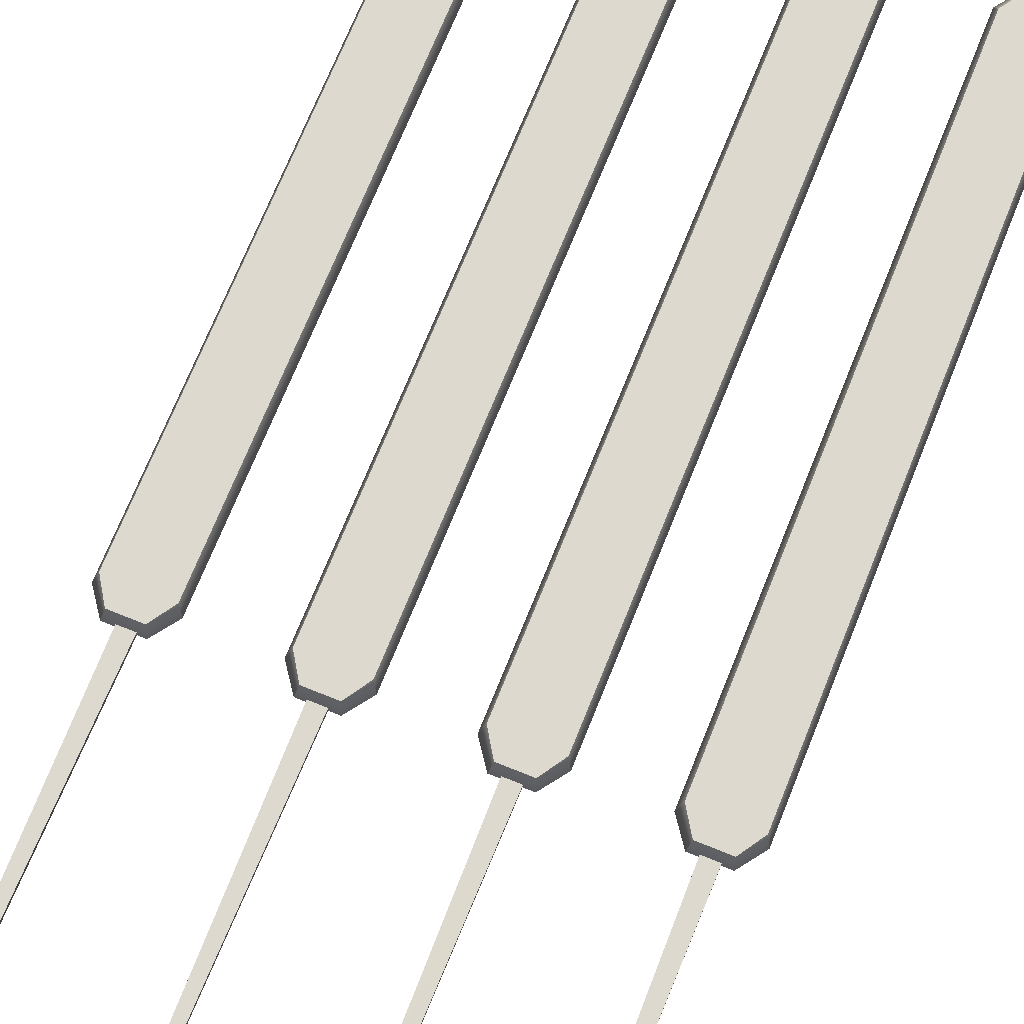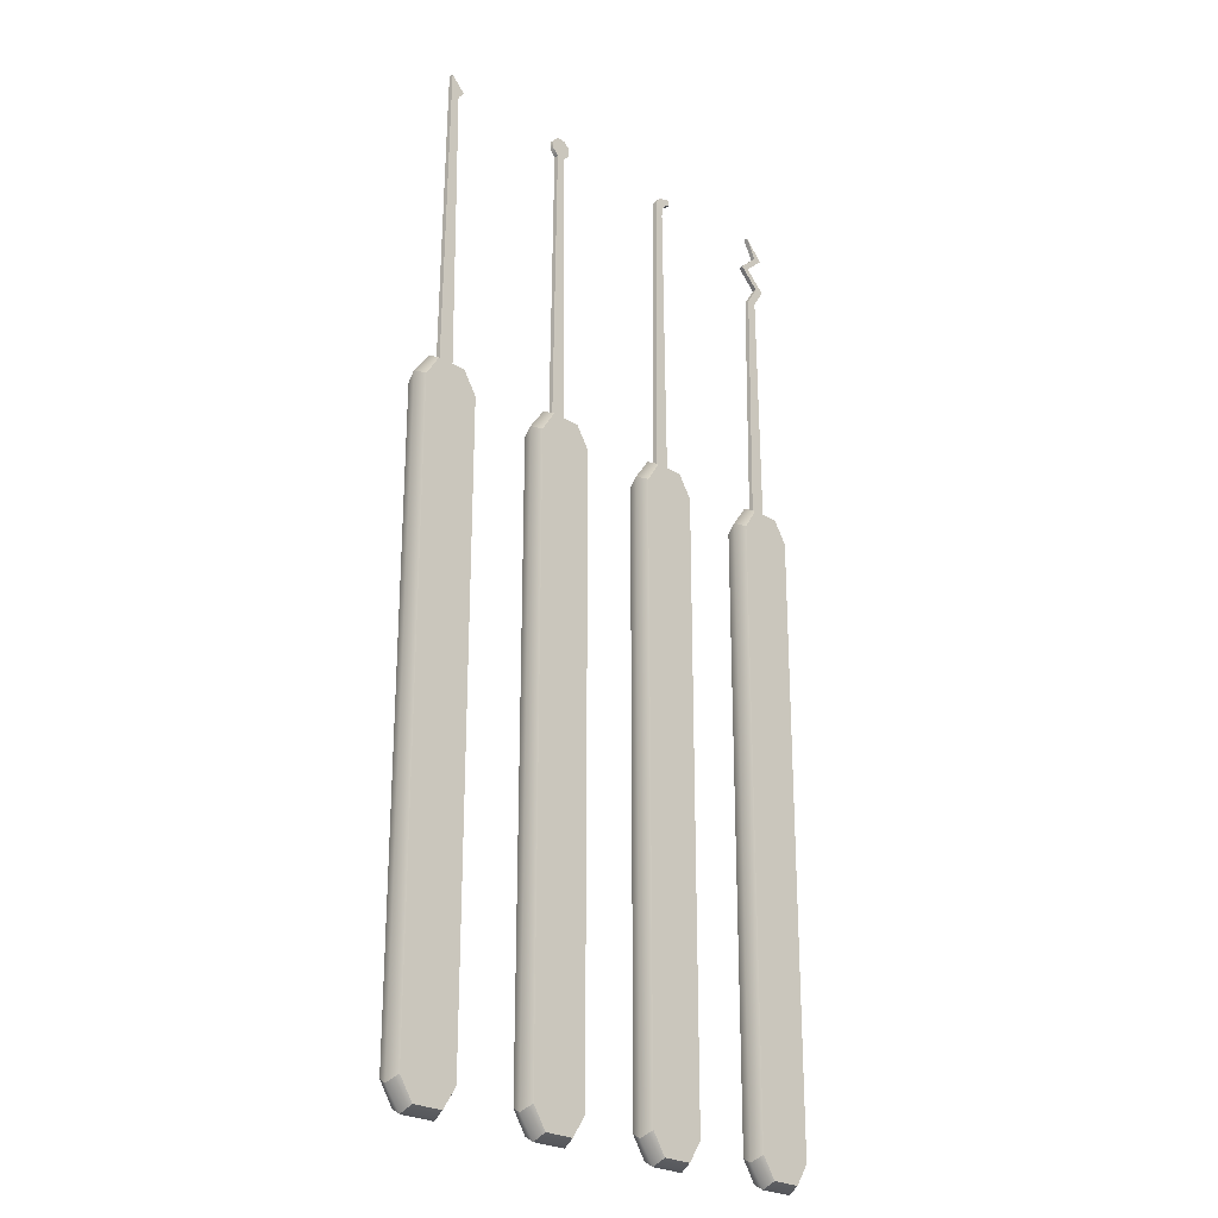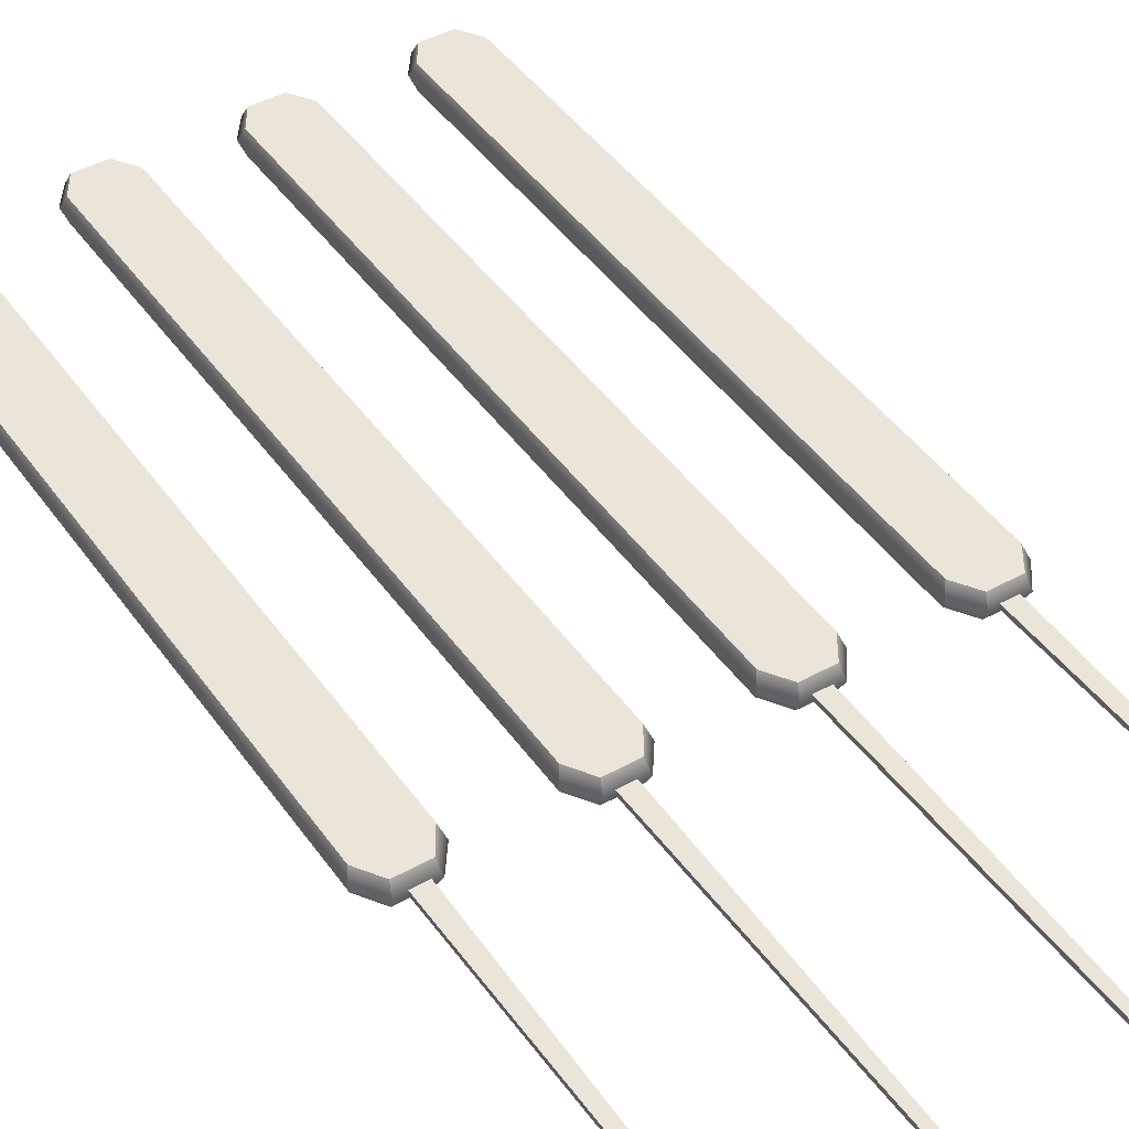
<metadata>
{"format":"obj","ext":"obj","renderer":"f3d","projection":"perspective","resolution":1024,"background":"white","views":[{"elev":71.7,"azim":-158.0,"up":"+Z"},{"elev":-24.9,"azim":135.0,"up":"+Y"},{"elev":44.5,"azim":147.2,"up":"+Z"}]}
</metadata>
<code>
v  -8.774 19.98 -0.148
v  -8.549 39.52 -0.148
v  -7.974 39.52 -0.148
v  -7.749 19.98 -0.148
v  -8.774 19.98 0.1486
v  -7.749 19.98 0.1486
v  -7.974 39.52 0.1486
v  -8.549 39.52 0.1486
v  -8.002 41.04 -0.148
v  -8.966 40.07 -0.148
v  -8.966 40.07 0.1486
v  -8.002 41.04 0.1486
v  -9.148 16.29 -0.795
v  -8.156 16.29 -0.795
v  -8.156 -19.13 -0.795
v  -9.171 -19.13 -0.795
v  -7.164 16.29 0.7942
v  -8.156 16.29 0.7942
v  -8.156 -19.13 0.7942
v  -7.142 -19.13 0.7942
v  -9.174 -24.25 -0.795
v  -8.156 -24.25 -0.795
v  -8.156 -24.68 -0.0004
v  -9.323 -24.68 -0.0004
v  -8.156 -24.25 0.7942
v  -9.174 -24.25 0.7942
v  -6.232 -19.13 -0.795
v  -6.232 16.29 -0.795
v  -5.95 16.29 -0.0004
v  -5.95 -19.13 -0.0004
v  -6.232 16.29 0.7942
v  -6.232 -19.13 0.7942
v  -7.166 19.74 -0.795
v  -8.156 19.74 -0.795
v  -8.156 20.16 -0.0004
v  -7.021 20.16 -0.0004
v  -8.156 19.74 0.7942
v  -7.166 19.74 0.7942
v  -10.08 16.29 -0.795
v  -10.08 -19.13 -0.795
v  -10.36 -19.13 -0.0004
v  -10.36 16.29 -0.0004
v  -10.08 -19.13 0.7942
v  -10.08 16.29 0.7942
v  -9.146 19.74 -0.795
v  -8.156 18.29 -0.795
v  -9.147 18.29 -0.795
v  -7.138 -24.25 -0.795
v  -8.156 -22.84 -0.795
v  -7.139 -22.84 -0.795
v  -9.171 -19.13 0.7942
v  -6.232 18.29 -0.795
v  -5.95 18.69 -0.0004
v  -5.95 -23.25 -0.0004
v  -6.232 -22.84 -0.795
v  -6.232 18.29 0.7942
v  -6.232 -22.84 0.7942
v  -10.08 -22.84 -0.795
v  -10.36 -23.25 -0.0004
v  -10.36 18.69 -0.0004
v  -10.08 18.29 -0.795
v  -10.08 -22.84 0.7942
v  -10.08 18.29 0.7942
v  -7.164 16.29 -0.795
v  -7.141 -19.13 -0.795
v  -9.148 16.29 0.7942
v  -6.989 -24.68 -0.0004
v  -7.138 -24.25 0.7942
v  -9.291 20.16 -0.0004
v  -9.146 19.74 0.7942
v  -7.165 18.29 -0.795
v  -9.173 -22.84 -0.795
o lockpick4
g lockpick4
f 4 1 2
f 2 3 4
f 8 5 6
f 6 7 8
f 6 4 3
f 3 7 6
f 12 9 10
f 10 11 12
f 3 2 10
f 10 9 3
f 11 8 7
f 7 12 11
f 7 3 9
f 9 12 7
f 8 2 1
f 1 5 8
f 11 10 2
f 2 8 11
f 16 13 14
f 14 15 16
f 20 17 18
f 18 19 20
f 23 24 21
f 21 22 23
f 26 24 23
f 23 25 26
f 30 27 28
f 28 29 30
f 32 30 29
f 29 31 32
f 35 36 33
f 33 34 35
f 38 36 35
f 35 37 38
f 42 39 40
f 40 41 42
f 44 42 41
f 41 43 44
f 47 45 34
f 34 46 47
f 50 48 22
f 22 49 50
f 17 38 37
f 37 18 17
f 51 26 25
f 25 19 51
f 29 28 52
f 52 53 29
f 55 27 30
f 30 54 55
f 56 31 29
f 29 53 56
f 30 32 57
f 57 54 30
f 41 40 58
f 58 59 41
f 61 39 42
f 42 60 61
f 62 43 41
f 41 59 62
f 42 44 63
f 63 60 42
f 15 14 64
f 64 65 15
f 19 18 66
f 66 51 19
f 23 22 48
f 48 67 23
f 68 25 23
f 23 67 68
f 35 34 45
f 45 69 35
f 70 37 35
f 35 69 70
f 46 34 33
f 33 71 46
f 49 22 21
f 21 72 49
f 18 37 70
f 70 66 18
f 19 25 68
f 68 20 19
f 21 24 59
f 59 58 21
f 54 67 48
f 48 55 54
f 59 24 26
f 26 62 59
f 68 67 54
f 54 57 68
f 53 52 33
f 33 36 53
f 38 56 53
f 53 36 38
f 60 69 45
f 45 61 60
f 70 69 60
f 60 63 70
f 66 70 63
f 63 44 66
f 51 66 44
f 44 43 51
f 62 26 51
f 51 43 62
f 20 68 57
f 57 32 20
f 17 20 32
f 32 31 17
f 56 38 17
f 17 31 56
f 71 64 14
f 14 46 71
f 47 46 14
f 14 13 47
f 72 16 15
f 15 49 72
f 50 49 15
f 15 65 50
f 33 52 71
f 64 71 52
f 52 28 64
f 65 64 28
f 28 27 65
f 50 65 27
f 27 55 50
f 50 55 48
f 21 58 72
f 16 72 58
f 58 40 16
f 13 16 40
f 40 39 13
f 47 13 39
f 39 61 47
f 47 61 45
v  -36.49 20.06 -0.148
v  -36.29 36.67 -0.148
v  -35.65 36.67 -0.148
v  -35.46 20.06 -0.148
v  -36.49 20.06 0.1486
v  -35.46 20.06 0.1486
v  -35.65 36.67 0.1486
v  -36.29 36.67 0.1486
v  -37.1 37.97 -0.148
v  -36.49 37.97 -0.148
v  -36.49 37.97 0.1486
v  -37.1 37.97 0.1486
v  -35.69 39.3 -0.148
v  -35.12 39.3 -0.148
v  -35.12 39.3 0.1486
v  -35.69 39.3 0.1486
v  -37.01 40.52 -0.148
v  -36.44 40.52 -0.148
v  -36.44 40.52 0.1486
v  -37.01 40.52 0.1486
v  -35.71 41.89 -0.148
v  -35.71 41.89 0.1486
v  -35.96 16.29 -0.795
v  -35.96 -19.13 -0.795
v  -36.97 -19.13 -0.795
v  -36.95 16.29 -0.795
v  -35.96 16.29 0.7942
v  -35.96 -19.13 0.7942
v  -34.95 -19.13 0.7942
v  -34.97 16.29 0.7942
v  -36.98 -24.25 -0.795
v  -35.96 -24.25 -0.795
v  -35.96 -24.68 -0.0004
v  -37.13 -24.68 -0.0004
v  -35.96 -24.25 0.7942
v  -36.98 -24.25 0.7942
v  -34.04 16.29 -0.795
v  -33.75 16.29 -0.0004
v  -33.75 -19.13 -0.0004
v  -34.04 -19.13 -0.795
v  -34.04 16.29 0.7942
v  -34.04 -19.13 0.7942
v  -34.97 19.74 -0.795
v  -35.96 19.74 -0.795
v  -35.96 20.16 -0.0004
v  -34.83 20.16 -0.0004
v  -35.96 19.74 0.7942
v  -34.97 19.74 0.7942
v  -37.88 -19.13 -0.795
v  -38.17 -19.13 -0.0004
v  -38.17 16.29 -0.0004
v  -37.88 16.29 -0.795
v  -37.88 -19.13 0.7942
v  -37.88 16.29 0.7942
v  -35.96 18.29 -0.795
v  -36.95 18.29 -0.795
v  -36.95 19.74 -0.795
v  -35.96 -22.84 -0.795
v  -34.94 -22.84 -0.795
v  -34.94 -24.25 -0.795
v  -36.97 -19.13 0.7942
v  -34.04 18.29 -0.795
v  -33.75 18.69 -0.0004
v  -33.75 -23.25 -0.0004
v  -34.04 -22.84 -0.795
v  -34.04 18.29 0.7942
v  -34.04 -22.84 0.7942
v  -37.88 -22.84 -0.795
v  -38.17 -23.25 -0.0004
v  -38.17 18.69 -0.0004
v  -37.88 18.29 -0.795
v  -37.88 -22.84 0.7942
v  -37.88 18.29 0.7942
v  -34.97 16.29 -0.795
v  -34.95 -19.13 -0.795
v  -36.95 16.29 0.7942
v  -34.79 -24.68 -0.0004
v  -34.94 -24.25 0.7942
v  -37.09 20.16 -0.0004
v  -36.95 19.74 0.7942
v  -34.97 18.29 -0.795
v  -36.98 -22.84 -0.795
o lockpick1
g lockpick1
f 76 73 74
f 74 75 76
f 80 77 78
f 78 79 80
f 78 76 75
f 75 79 78
f 80 74 73
f 73 77 80
f 82 75 74
f 74 81 82
f 83 84 80
f 80 79 83
f 83 79 75
f 75 82 83
f 81 74 80
f 80 84 81
f 85 86 82
f 82 81 85
f 88 84 83
f 83 87 88
f 87 83 82
f 82 86 87
f 85 81 84
f 84 88 85
f 90 86 85
f 85 89 90
f 91 92 88
f 88 87 91
f 91 87 86
f 86 90 91
f 89 85 88
f 88 92 89
f 90 89 93
f 92 91 94
f 94 91 90
f 90 93 94
f 93 89 92
f 92 94 93
f 97 98 95
f 95 96 97
f 101 102 99
f 99 100 101
f 105 106 103
f 103 104 105
f 108 106 105
f 105 107 108
f 111 112 109
f 109 110 111
f 114 111 110
f 110 113 114
f 117 118 115
f 115 116 117
f 120 118 117
f 117 119 120
f 123 124 121
f 121 122 123
f 126 123 122
f 122 125 126
f 128 129 116
f 116 127 128
f 131 132 104
f 104 130 131
f 102 120 119
f 119 99 102
f 133 108 107
f 107 100 133
f 110 109 134
f 134 135 110
f 137 112 111
f 111 136 137
f 138 113 110
f 110 135 138
f 111 114 139
f 139 136 111
f 122 121 140
f 140 141 122
f 143 124 123
f 123 142 143
f 144 125 122
f 122 141 144
f 123 126 145
f 145 142 123
f 96 95 146
f 146 147 96
f 100 99 148
f 148 133 100
f 105 104 132
f 132 149 105
f 150 107 105
f 105 149 150
f 117 116 129
f 129 151 117
f 152 119 117
f 117 151 152
f 127 116 115
f 115 153 127
f 130 104 103
f 103 154 130
f 99 119 152
f 152 148 99
f 100 107 150
f 150 101 100
f 103 106 141
f 141 140 103
f 136 149 132
f 132 137 136
f 141 106 108
f 108 144 141
f 150 149 136
f 136 139 150
f 135 134 115
f 115 118 135
f 120 138 135
f 135 118 120
f 142 151 129
f 129 143 142
f 152 151 142
f 142 145 152
f 148 152 145
f 145 126 148
f 133 148 126
f 126 125 133
f 144 108 133
f 133 125 144
f 101 150 139
f 139 114 101
f 102 101 114
f 114 113 102
f 138 120 102
f 102 113 138
f 153 146 95
f 95 127 153
f 128 127 95
f 95 98 128
f 154 97 96
f 96 130 154
f 131 130 96
f 96 147 131
f 115 134 153
f 146 153 134
f 134 109 146
f 147 146 109
f 109 112 147
f 131 147 112
f 112 137 131
f 131 137 132
f 103 140 154
f 97 154 140
f 140 121 97
f 98 97 121
f 121 124 98
f 128 98 124
f 124 143 128
f 128 143 129
v  -27.21 20.05 -0.148
v  -26.99 39.59 -0.148
v  -26.41 39.59 -0.148
v  -26.19 20.05 -0.148
v  -27.21 20.05 0.1486
v  -26.19 20.05 0.1486
v  -26.41 39.59 0.1486
v  -26.99 39.59 0.1486
v  -27.67 41.13 -0.148
v  -27.68 40.73 -0.1618
v  -27.68 40.73 0.1347
v  -27.67 41.13 0.1486
v  -27.05 40.17 -0.1618
v  -26.44 40.42 -0.148
v  -26.44 40.42 0.1486
v  -27.05 40.17 0.1347
v  -26.7 40.8 0.1486
v  -26.7 40.8 -0.148
v  -27.21 40.43 0.1347
v  -27.21 40.43 -0.1618
v  -26.97 40.96 0.1486
v  -26.97 40.96 -0.148
v  -27.45 40.63 0.1347
v  -27.45 40.63 -0.1618
v  -27.34 41.08 0.1486
v  -27.34 41.08 -0.148
v  -26.7 16.29 -0.795
v  -26.7 -19.13 -0.795
v  -27.72 -19.13 -0.795
v  -27.69 16.29 -0.795
v  -26.7 16.29 0.7942
v  -26.7 -19.13 0.7942
v  -25.69 -19.13 0.7942
v  -25.71 16.29 0.7942
v  -27.72 -24.25 -0.795
v  -26.7 -24.25 -0.795
v  -26.7 -24.68 -0.0004
v  -27.87 -24.68 -0.0004
v  -26.7 -24.25 0.7942
v  -27.72 -24.25 0.7942
v  -24.78 16.29 -0.795
v  -24.5 16.29 -0.0004
v  -24.5 -19.13 -0.0004
v  -24.78 -19.13 -0.795
v  -24.78 16.29 0.7942
v  -24.78 -19.13 0.7942
v  -25.71 19.74 -0.795
v  -26.7 19.74 -0.795
v  -26.7 20.16 -0.0004
v  -25.57 20.16 -0.0004
v  -26.7 19.74 0.7942
v  -25.71 19.74 0.7942
v  -28.63 -19.13 -0.795
v  -28.91 -19.13 -0.0004
v  -28.91 16.29 -0.0004
v  -28.63 16.29 -0.795
v  -28.63 -19.13 0.7942
v  -28.63 16.29 0.7942
v  -26.7 18.29 -0.795
v  -27.69 18.29 -0.795
v  -27.69 19.74 -0.795
v  -26.7 -22.84 -0.795
v  -25.69 -22.84 -0.795
v  -25.68 -24.25 -0.795
v  -27.72 -19.13 0.7942
v  -24.78 18.29 -0.795
v  -24.5 18.69 -0.0004
v  -24.5 -23.25 -0.0004
v  -24.78 -22.84 -0.795
v  -24.78 18.29 0.7942
v  -24.78 -22.84 0.7942
v  -28.63 -22.84 -0.795
v  -28.91 -23.25 -0.0004
v  -28.91 18.69 -0.0004
v  -28.63 18.29 -0.795
v  -28.63 -22.84 0.7942
v  -28.63 18.29 0.7942
v  -25.71 16.29 -0.795
v  -25.69 -19.13 -0.795
v  -27.69 16.29 0.7942
v  -25.54 -24.68 -0.0004
v  -25.68 -24.25 0.7942
v  -27.84 20.16 -0.0004
v  -27.69 19.74 0.7942
v  -25.71 18.29 -0.795
v  -27.72 -22.84 -0.795
o lockpick2
g lockpick2
f 158 155 156
f 156 157 158
f 162 159 160
f 160 161 162
f 160 158 157
f 157 161 160
f 165 166 163
f 163 164 165
f 157 156 167
f 167 168 157
f 170 162 161
f 161 169 170
f 161 157 168
f 168 169 161
f 162 156 155
f 155 159 162
f 170 167 156
f 156 162 170
f 170 169 171
f 171 169 168
f 168 172 171
f 168 167 172
f 174 167 170
f 170 173 174
f 173 170 171
f 171 175 173
f 175 171 172
f 172 176 175
f 174 176 172
f 172 167 174
f 178 174 173
f 173 177 178
f 177 173 175
f 175 179 177
f 179 175 176
f 176 180 179
f 178 180 176
f 176 174 178
f 164 178 177
f 177 165 164
f 165 177 179
f 179 166 165
f 166 179 180
f 180 163 166
f 164 163 180
f 180 178 164
f 183 184 181
f 181 182 183
f 187 188 185
f 185 186 187
f 191 192 189
f 189 190 191
f 194 192 191
f 191 193 194
f 197 198 195
f 195 196 197
f 200 197 196
f 196 199 200
f 203 204 201
f 201 202 203
f 206 204 203
f 203 205 206
f 209 210 207
f 207 208 209
f 212 209 208
f 208 211 212
f 214 215 202
f 202 213 214
f 217 218 190
f 190 216 217
f 188 206 205
f 205 185 188
f 219 194 193
f 193 186 219
f 196 195 220
f 220 221 196
f 223 198 197
f 197 222 223
f 224 199 196
f 196 221 224
f 197 200 225
f 225 222 197
f 208 207 226
f 226 227 208
f 229 210 209
f 209 228 229
f 230 211 208
f 208 227 230
f 209 212 231
f 231 228 209
f 182 181 232
f 232 233 182
f 186 185 234
f 234 219 186
f 191 190 218
f 218 235 191
f 236 193 191
f 191 235 236
f 203 202 215
f 215 237 203
f 238 205 203
f 203 237 238
f 213 202 201
f 201 239 213
f 216 190 189
f 189 240 216
f 185 205 238
f 238 234 185
f 186 193 236
f 236 187 186
f 189 192 227
f 227 226 189
f 222 235 218
f 218 223 222
f 227 192 194
f 194 230 227
f 236 235 222
f 222 225 236
f 221 220 201
f 201 204 221
f 206 224 221
f 221 204 206
f 228 237 215
f 215 229 228
f 238 237 228
f 228 231 238
f 234 238 231
f 231 212 234
f 219 234 212
f 212 211 219
f 230 194 219
f 219 211 230
f 187 236 225
f 225 200 187
f 188 187 200
f 200 199 188
f 224 206 188
f 188 199 224
f 239 232 181
f 181 213 239
f 214 213 181
f 181 184 214
f 240 183 182
f 182 216 240
f 217 216 182
f 182 233 217
f 201 220 239
f 232 239 220
f 220 195 232
f 233 232 195
f 195 198 233
f 217 233 198
f 198 223 217
f 217 223 218
f 189 226 240
f 183 240 226
f 226 207 183
f 184 183 207
f 207 210 184
f 214 184 210
f 210 229 214
f 214 229 215
v  -17.99 20 -0.148
v  -17.77 39.54 -0.148
v  -17.19 39.54 -0.148
v  -16.96 20 -0.148
v  -17.99 20 0.1486
v  -16.96 20 0.1486
v  -17.19 39.54 0.1486
v  -17.77 39.54 0.1486
v  -16.78 39.95 -0.148
v  -16.78 40.53 -0.148
v  -16.78 40.53 0.1486
v  -16.78 39.95 0.1486
v  -17.19 40.94 -0.148
v  -17.19 40.94 0.1486
v  -17.77 40.93 -0.148
v  -17.77 40.93 0.1486
v  -18.18 40.52 -0.148
v  -18.18 40.52 0.1486
v  -18.18 39.95 -0.148
v  -18.18 39.95 0.1486
v  -17.5 16.29 -0.795
v  -17.5 -19.13 -0.795
v  -18.51 -19.13 -0.795
v  -18.49 16.29 -0.795
v  -17.5 16.29 0.7942
v  -17.5 -19.13 0.7942
v  -16.48 -19.13 0.7942
v  -16.51 16.29 0.7942
v  -18.52 -24.25 -0.795
v  -17.5 -24.25 -0.795
v  -17.5 -24.68 -0.0004
v  -18.67 -24.68 -0.0004
v  -17.5 -24.25 0.7942
v  -18.52 -24.25 0.7942
v  -15.57 16.29 -0.795
v  -15.29 16.29 -0.0004
v  -15.29 -19.13 -0.0004
v  -15.57 -19.13 -0.795
v  -15.57 16.29 0.7942
v  -15.57 -19.13 0.7942
v  -16.51 19.74 -0.795
v  -17.5 19.74 -0.795
v  -17.5 20.16 -0.0004
v  -16.36 20.16 -0.0004
v  -17.5 19.74 0.7942
v  -16.51 19.74 0.7942
v  -19.42 -19.13 -0.795
v  -19.7 -19.13 -0.0004
v  -19.7 16.29 -0.0004
v  -19.42 16.29 -0.795
v  -19.42 -19.13 0.7942
v  -19.42 16.29 0.7942
v  -17.5 18.29 -0.795
v  -18.49 18.29 -0.795
v  -18.49 19.74 -0.795
v  -17.5 -22.84 -0.795
v  -16.48 -22.84 -0.795
v  -16.48 -24.25 -0.795
v  -18.51 -19.13 0.7942
v  -15.57 18.29 -0.795
v  -15.29 18.69 -0.0004
v  -15.29 -23.25 -0.0004
v  -15.57 -22.84 -0.795
v  -15.57 18.29 0.7942
v  -15.57 -22.84 0.7942
v  -19.42 -22.84 -0.795
v  -19.7 -23.25 -0.0004
v  -19.7 18.69 -0.0004
v  -19.42 18.29 -0.795
v  -19.42 -22.84 0.7942
v  -19.42 18.29 0.7942
v  -16.51 16.29 -0.795
v  -16.48 -19.13 -0.795
v  -18.49 16.29 0.7942
v  -16.33 -24.68 -0.0004
v  -16.48 -24.25 0.7942
v  -18.63 20.16 -0.0004
v  -18.49 19.74 0.7942
v  -16.51 18.29 -0.795
v  -18.52 -22.84 -0.795
o lockpick3
g lockpick3
f 244 241 242
f 242 243 244
f 248 245 246
f 246 247 248
f 246 244 243
f 243 247 246
f 248 242 241
f 241 245 248
f 252 249 250
f 250 251 252
f 251 250 253
f 253 254 251
f 254 253 255
f 255 256 254
f 256 255 257
f 257 258 256
f 258 257 259
f 259 260 258
f 260 259 242
f 242 248 260
f 247 243 249
f 249 252 247
f 253 250 249
f 249 243 242
f 242 259 257
f 249 242 257
f 253 249 257
f 253 257 255
f 260 248 247
f 247 252 251
f 251 254 256
f 247 251 256
f 260 247 256
f 260 256 258
f 263 264 261
f 261 262 263
f 267 268 265
f 265 266 267
f 271 272 269
f 269 270 271
f 274 272 271
f 271 273 274
f 277 278 275
f 275 276 277
f 280 277 276
f 276 279 280
f 283 284 281
f 281 282 283
f 286 284 283
f 283 285 286
f 289 290 287
f 287 288 289
f 292 289 288
f 288 291 292
f 294 295 282
f 282 293 294
f 297 298 270
f 270 296 297
f 268 286 285
f 285 265 268
f 299 274 273
f 273 266 299
f 276 275 300
f 300 301 276
f 303 278 277
f 277 302 303
f 304 279 276
f 276 301 304
f 277 280 305
f 305 302 277
f 288 287 306
f 306 307 288
f 309 290 289
f 289 308 309
f 310 291 288
f 288 307 310
f 289 292 311
f 311 308 289
f 262 261 312
f 312 313 262
f 266 265 314
f 314 299 266
f 271 270 298
f 298 315 271
f 316 273 271
f 271 315 316
f 283 282 295
f 295 317 283
f 318 285 283
f 283 317 318
f 293 282 281
f 281 319 293
f 296 270 269
f 269 320 296
f 265 285 318
f 318 314 265
f 266 273 316
f 316 267 266
f 269 272 307
f 307 306 269
f 302 315 298
f 298 303 302
f 307 272 274
f 274 310 307
f 316 315 302
f 302 305 316
f 301 300 281
f 281 284 301
f 286 304 301
f 301 284 286
f 308 317 295
f 295 309 308
f 318 317 308
f 308 311 318
f 314 318 311
f 311 292 314
f 299 314 292
f 292 291 299
f 310 274 299
f 299 291 310
f 267 316 305
f 305 280 267
f 268 267 280
f 280 279 268
f 304 286 268
f 268 279 304
f 319 312 261
f 261 293 319
f 294 293 261
f 261 264 294
f 320 263 262
f 262 296 320
f 297 296 262
f 262 313 297
f 281 300 319
f 312 319 300
f 300 275 312
f 313 312 275
f 275 278 313
f 297 313 278
f 278 303 297
f 297 303 298
f 269 306 320
f 263 320 306
f 306 287 263
f 264 263 287
f 287 290 264
f 294 264 290
f 290 309 294
f 294 309 295

</code>
